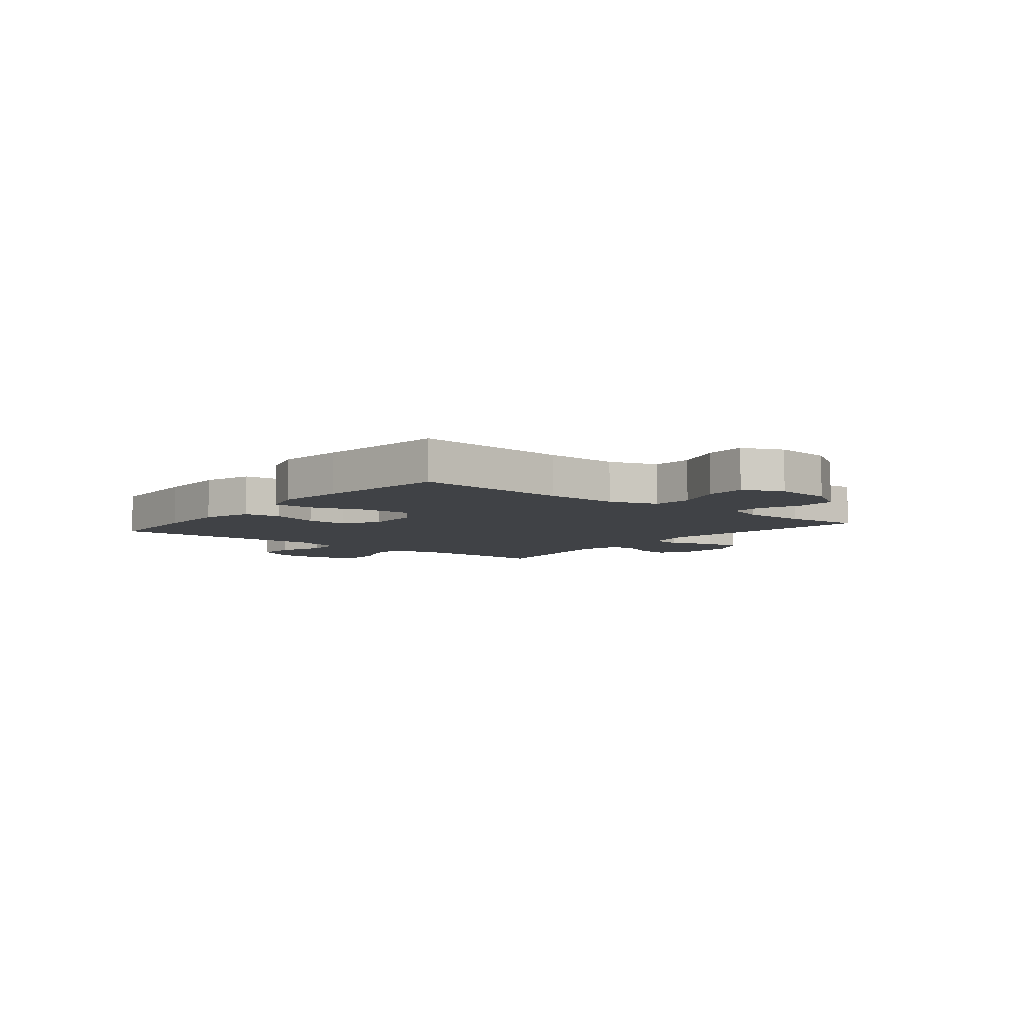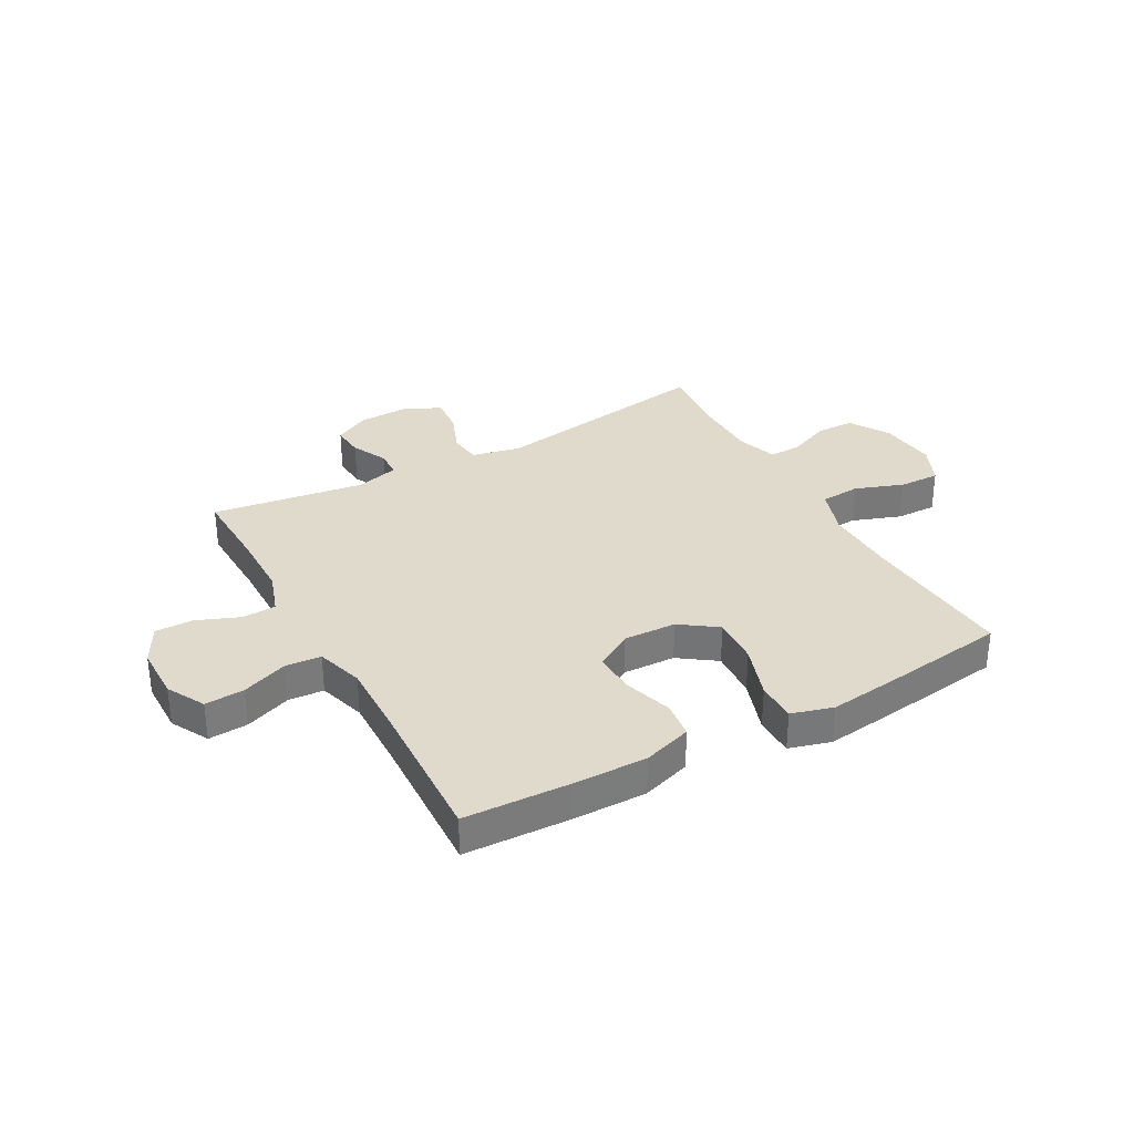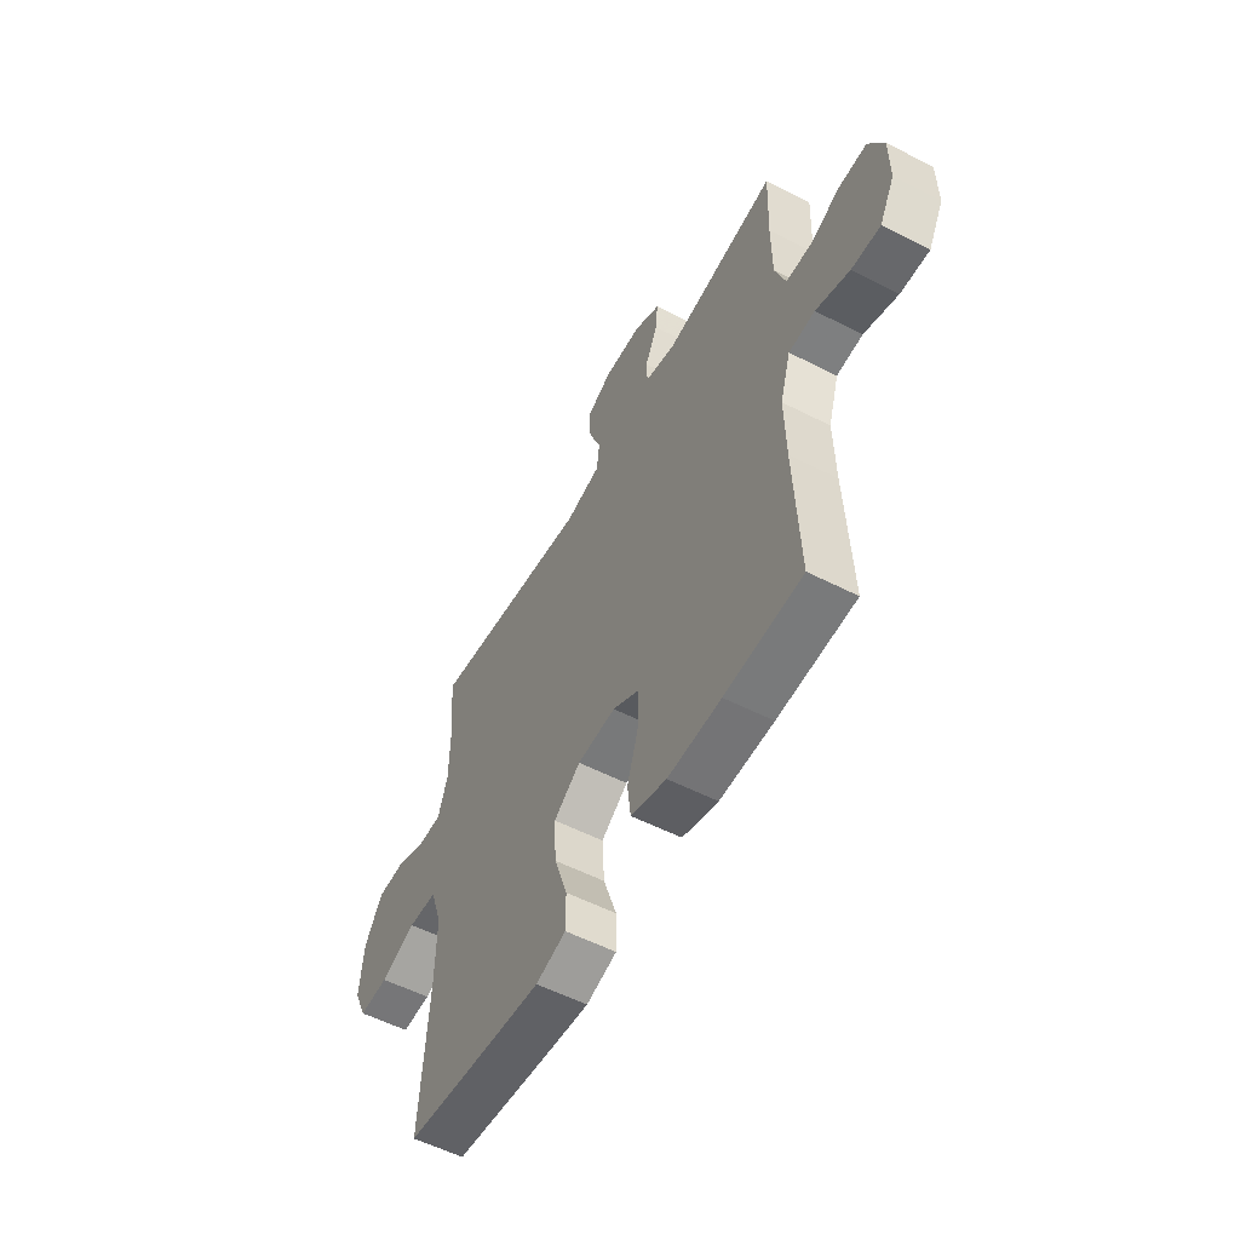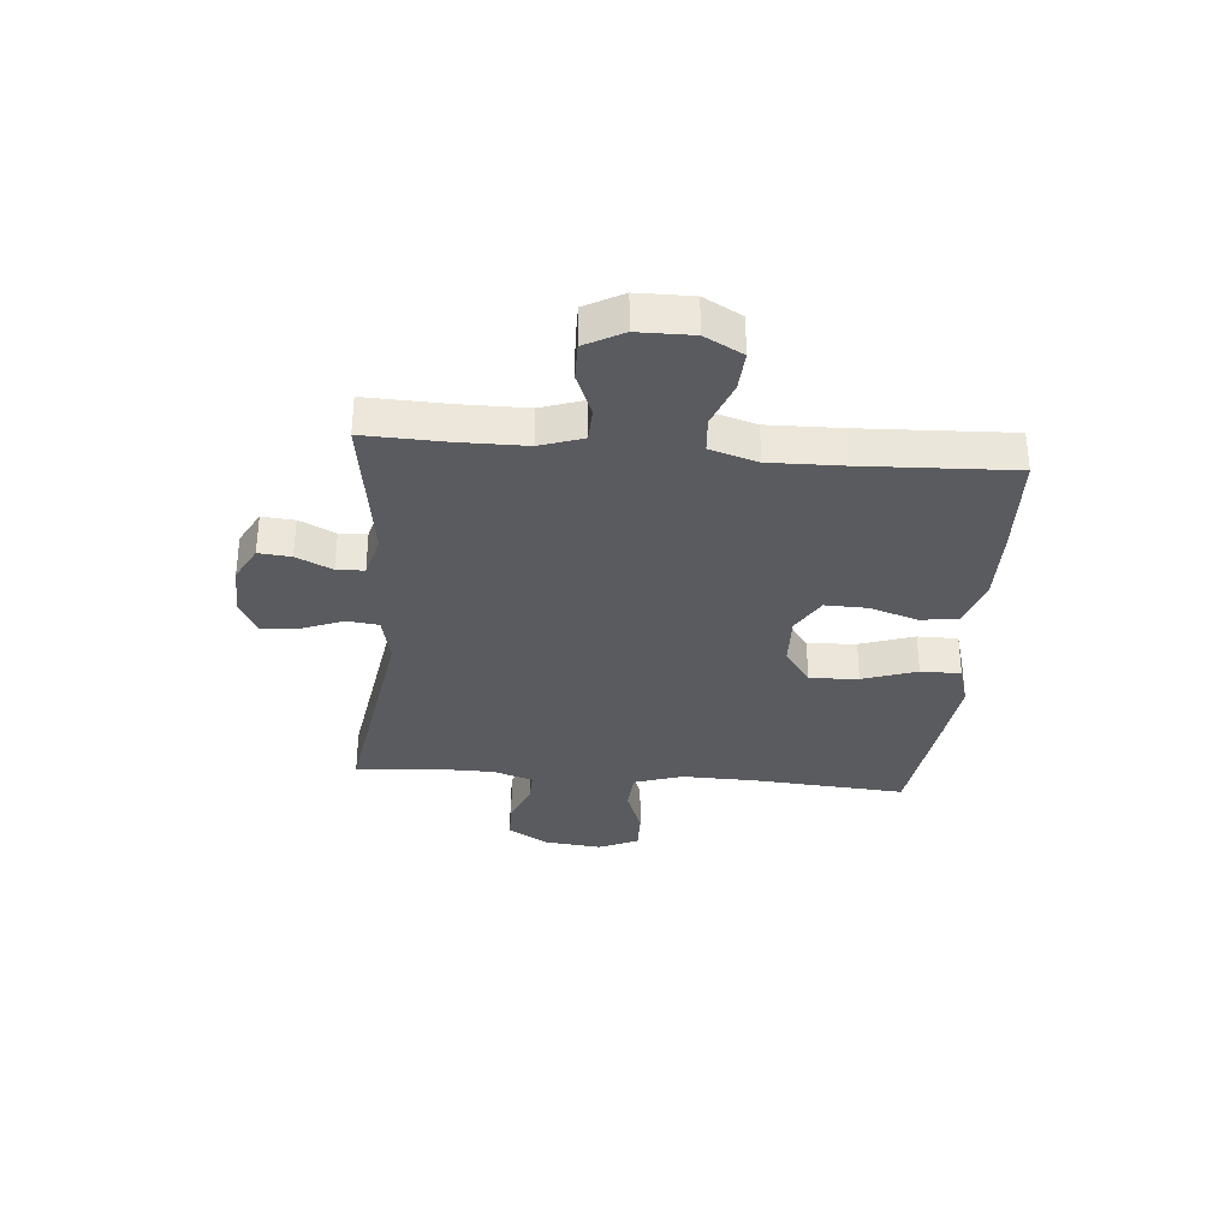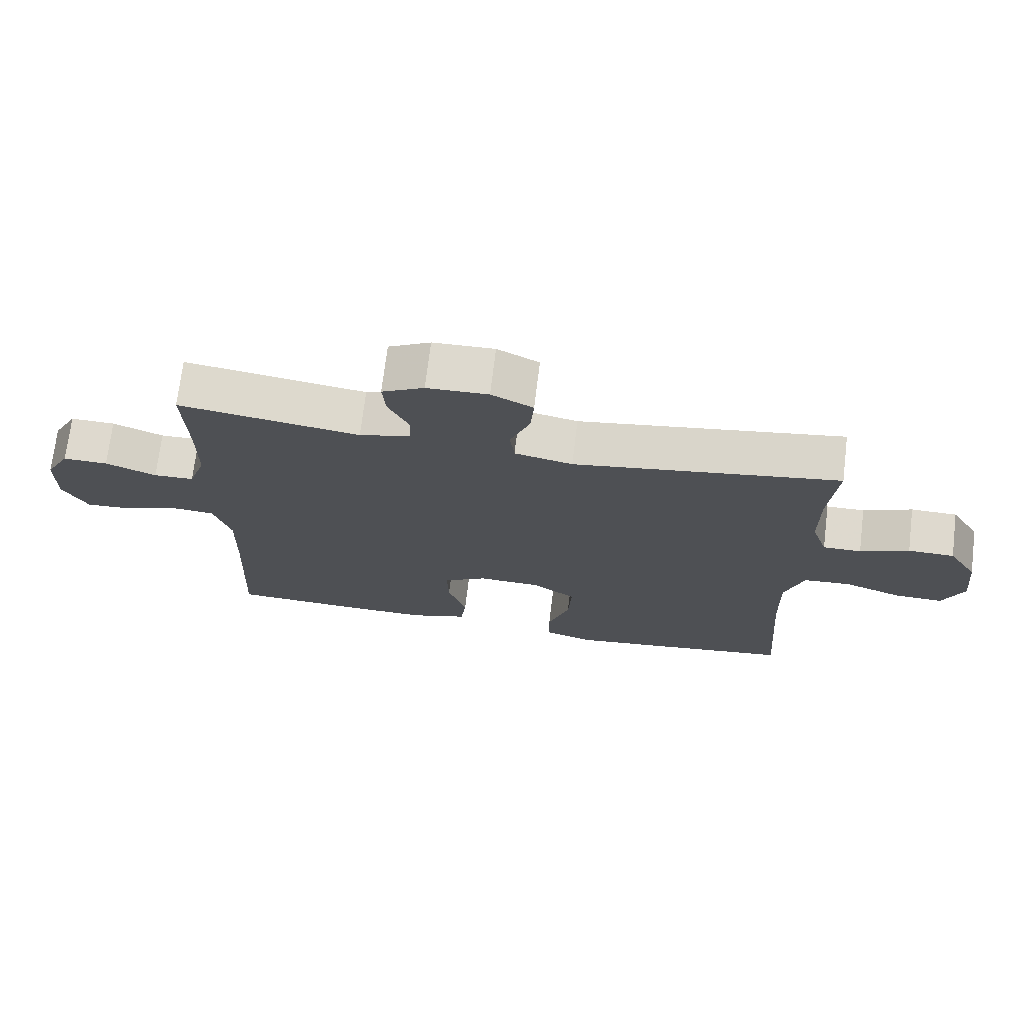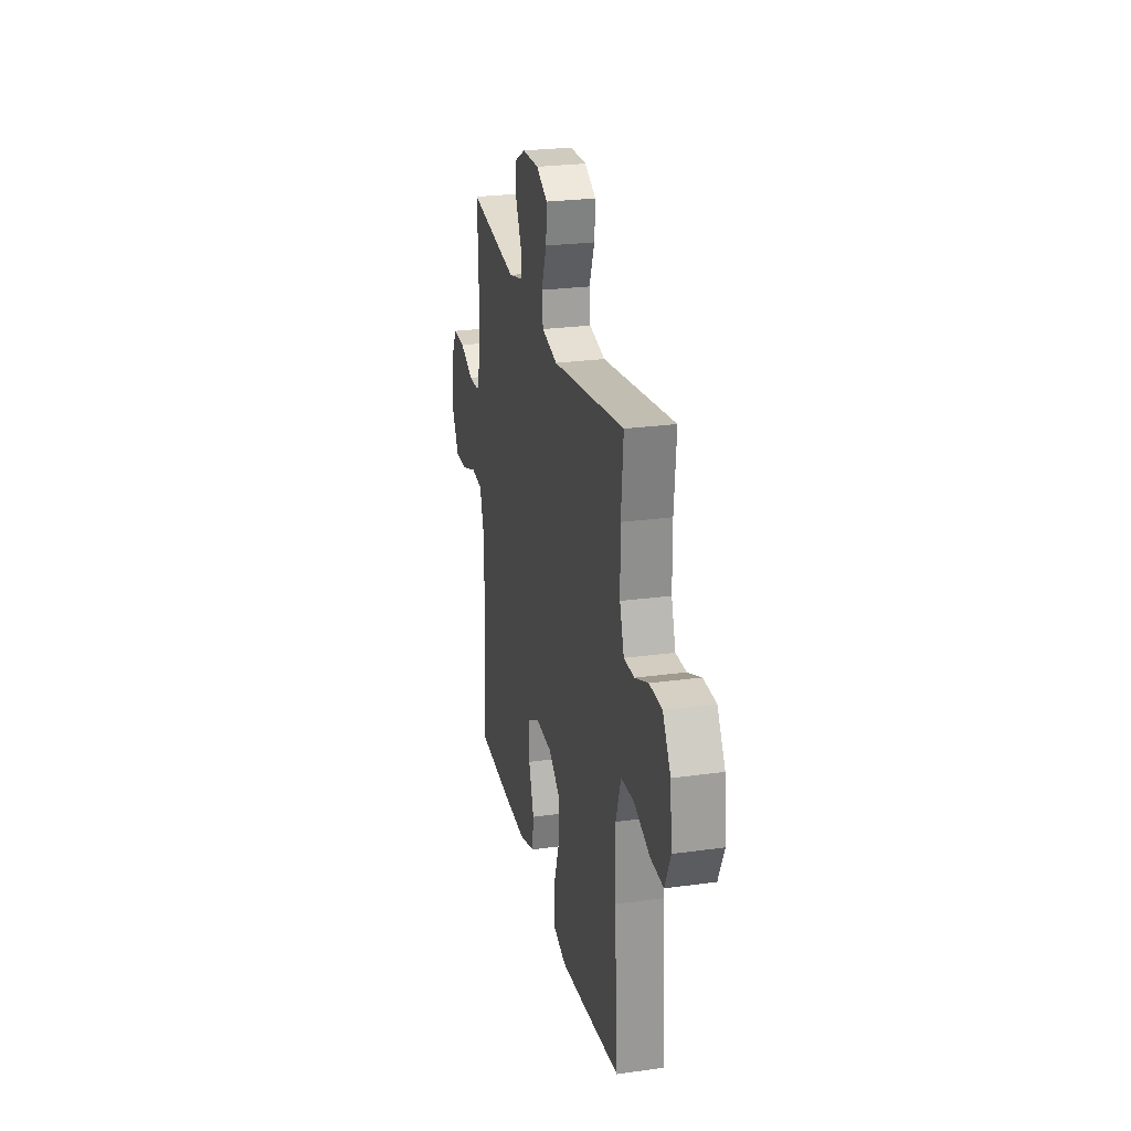
<metadata>
{"format":"obj","ext":"obj","renderer":"f3d","projection":"perspective","resolution":1024,"background":"white","views":[{"elev":-6.4,"azim":-128.8,"up":"+Y"},{"elev":33.0,"azim":151.0,"up":"+Y"},{"elev":-55.5,"azim":61.7,"up":"+Z"},{"elev":-32.8,"azim":85.0,"up":"+Y"},{"elev":71.5,"azim":-173.1,"up":"+Z"},{"elev":25.6,"azim":-102.5,"up":"+Z"}]}
</metadata>
<code>
v 0.5 0.07 0.5
v 0.495 0.07 0.353
v 0.496 0.07 0.234
v 0.522 0.07 0.158
v 0.583 0.07 0.156
v 0.66 0.07 0.187
v 0.728 0.07 0.188
v 0.765 0.07 0.12
v 0.766 0.07 0.022
v 0.729 0.07 -0.046
v 0.658 0.07 -0.042
v 0.575 0.07 -0.011
v 0.511 0.07 -0.016
v 0.485 0.07 -0.101
v 0.488 0.07 -0.231
v 0.5 0.07 -0.5
v 0.31 0.07 -0.509
v 0.178 0.07 -0.511
v 0.09 0.07 -0.483
v 0.082 0.07 -0.416
v 0.11 0.07 -0.329
v 0.112 0.07 -0.254
v 0.046 0.07 -0.215
v -0.049 0.07 -0.219
v -0.115 0.07 -0.266
v -0.11 0.07 -0.353
v -0.077 0.07 -0.45
v -0.077 0.07 -0.522
v -0.152 0.07 -0.544
v -0.271 0.07 -0.53
v -0.5 0.07 -0.5
v -0.48 0.07 -0.224
v -0.477 0.07 -0.092
v -0.506 0.07 -0.006
v -0.577 0.07 -0.001
v -0.665 0.07 -0.033
v -0.738 0.07 -0.035
v -0.77 0.07 0.036
v -0.759 0.07 0.139
v -0.715 0.07 0.211
v -0.645 0.07 0.212
v -0.571 0.07 0.181
v -0.513 0.07 0.18
v -0.489 0.07 0.252
v -0.488 0.07 0.365
v -0.5 0.07 0.5
v -0.098 0.07 0.438
v -0.01 0.07 0.457
v -0.003 0.07 0.514
v -0.033 0.07 0.59
v -0.038 0.07 0.656
v 0.025 0.07 0.688
v 0.118 0.07 0.685
v 0.182 0.07 0.651
v 0.177 0.07 0.593
v 0.146 0.07 0.529
v 0.148 0.07 0.48
v 0.225 0.07 0.46
v 0.5 0 0.5
v 0.495 0 0.353
v 0.496 0 0.234
v 0.522 0 0.158
v 0.583 0 0.156
v 0.66 0 0.187
v 0.728 0 0.188
v 0.765 0 0.12
v 0.766 0 0.022
v 0.729 0 -0.046
v 0.658 0 -0.042
v 0.575 0 -0.011
v 0.511 0 -0.016
v 0.485 0 -0.101
v 0.488 0 -0.231
v 0.5 0 -0.5
v 0.31 0 -0.509
v 0.178 0 -0.511
v 0.09 0 -0.483
v 0.082 0 -0.416
v 0.11 0 -0.329
v 0.112 0 -0.254
v 0.046 0 -0.215
v -0.049 0 -0.219
v -0.115 0 -0.266
v -0.11 0 -0.353
v -0.077 0 -0.45
v -0.077 0 -0.522
v -0.152 0 -0.544
v -0.271 0 -0.53
v -0.5 0 -0.5
v -0.48 0 -0.224
v -0.477 0 -0.092
v -0.506 0 -0.006
v -0.577 0 -0.001
v -0.665 0 -0.033
v -0.738 0 -0.035
v -0.77 0 0.036
v -0.759 0 0.139
v -0.715 0 0.211
v -0.645 0 0.212
v -0.571 0 0.181
v -0.513 0 0.18
v -0.489 0 0.252
v -0.488 0 0.365
v -0.5 0 0.5
v -0.098 0 0.438
v -0.01 0 0.457
v -0.003 0 0.514
v -0.033 0 0.59
v -0.038 0 0.656
v 0.025 0 0.688
v 0.118 0 0.685
v 0.182 0 0.651
v 0.177 0 0.593
v 0.146 0 0.529
v 0.148 0 0.48
v 0.225 0 0.46
f 53 54 55 56
f 53 56 57
f 52 53 57
f 49 50 51 52
f 48 49 52 57
f 47 48 57 58
f 45 46 47
f 44 45 47 58
f 39 40 41 42
f 39 42 43
f 38 39 43
f 35 36 37 38
f 34 35 38 43
f 33 34 43 44
f 29 30 31 32
f 29 32 33
f 26 27 28 29
f 25 26 29 33
f 24 25 33 44
f 18 19 20 21
f 18 21 22
f 15 16 17 18
f 14 15 18 22
f 13 14 22 23
f 9 10 11 12
f 9 12 13
f 8 9 13
f 5 6 7 8
f 4 5 8 13
f 3 4 13 23
f 44 58 1 2
f 23 24 44
f 2 3 23 44
f 114 113 112 111
f 115 114 111
f 115 111 110
f 110 109 108 107
f 115 110 107 106
f 116 115 106 105
f 105 104 103
f 116 105 103 102
f 100 99 98 97
f 101 100 97
f 101 97 96
f 96 95 94 93
f 101 96 93 92
f 102 101 92 91
f 90 89 88 87
f 91 90 87
f 87 86 85 84
f 91 87 84 83
f 102 91 83 82
f 79 78 77 76
f 80 79 76
f 76 75 74 73
f 80 76 73 72
f 81 80 72 71
f 70 69 68 67
f 71 70 67
f 71 67 66
f 66 65 64 63
f 71 66 63 62
f 81 71 62 61
f 60 59 116 102
f 102 82 81
f 102 81 61 60
f 1 59 60 2
f 2 60 61 3
f 3 61 62 4
f 4 62 63 5
f 5 63 64 6
f 6 64 65 7
f 7 65 66 8
f 8 66 67 9
f 9 67 68 10
f 10 68 69 11
f 11 69 70 12
f 12 70 71 13
f 13 71 72 14
f 14 72 73 15
f 15 73 74 16
f 16 74 75 17
f 17 75 76 18
f 18 76 77 19
f 19 77 78 20
f 20 78 79 21
f 21 79 80 22
f 22 80 81 23
f 23 81 82 24
f 24 82 83 25
f 25 83 84 26
f 26 84 85 27
f 27 85 86 28
f 28 86 87 29
f 29 87 88 30
f 30 88 89 31
f 31 89 90 32
f 32 90 91 33
f 33 91 92 34
f 34 92 93 35
f 35 93 94 36
f 36 94 95 37
f 37 95 96 38
f 38 96 97 39
f 39 97 98 40
f 40 98 99 41
f 41 99 100 42
f 42 100 101 43
f 43 101 102 44
f 44 102 103 45
f 45 103 104 46
f 46 104 105 47
f 47 105 106 48
f 48 106 107 49
f 49 107 108 50
f 50 108 109 51
f 51 109 110 52
f 52 110 111 53
f 53 111 112 54
f 54 112 113 55
f 55 113 114 56
f 56 114 115 57
f 57 115 116 58
f 58 116 59 1

</code>
